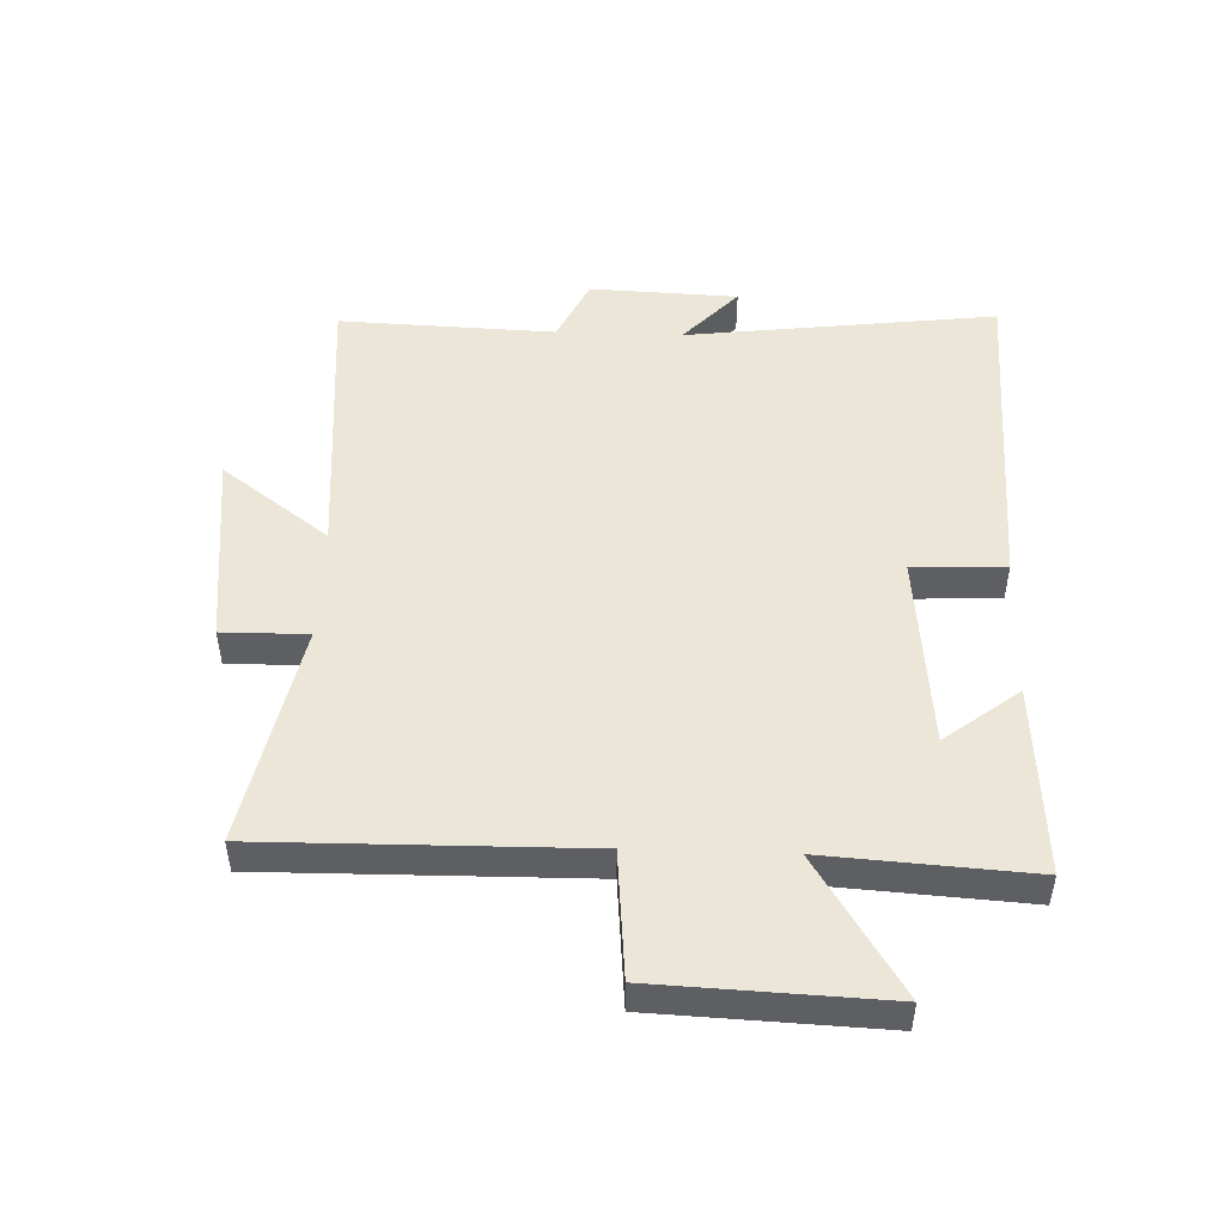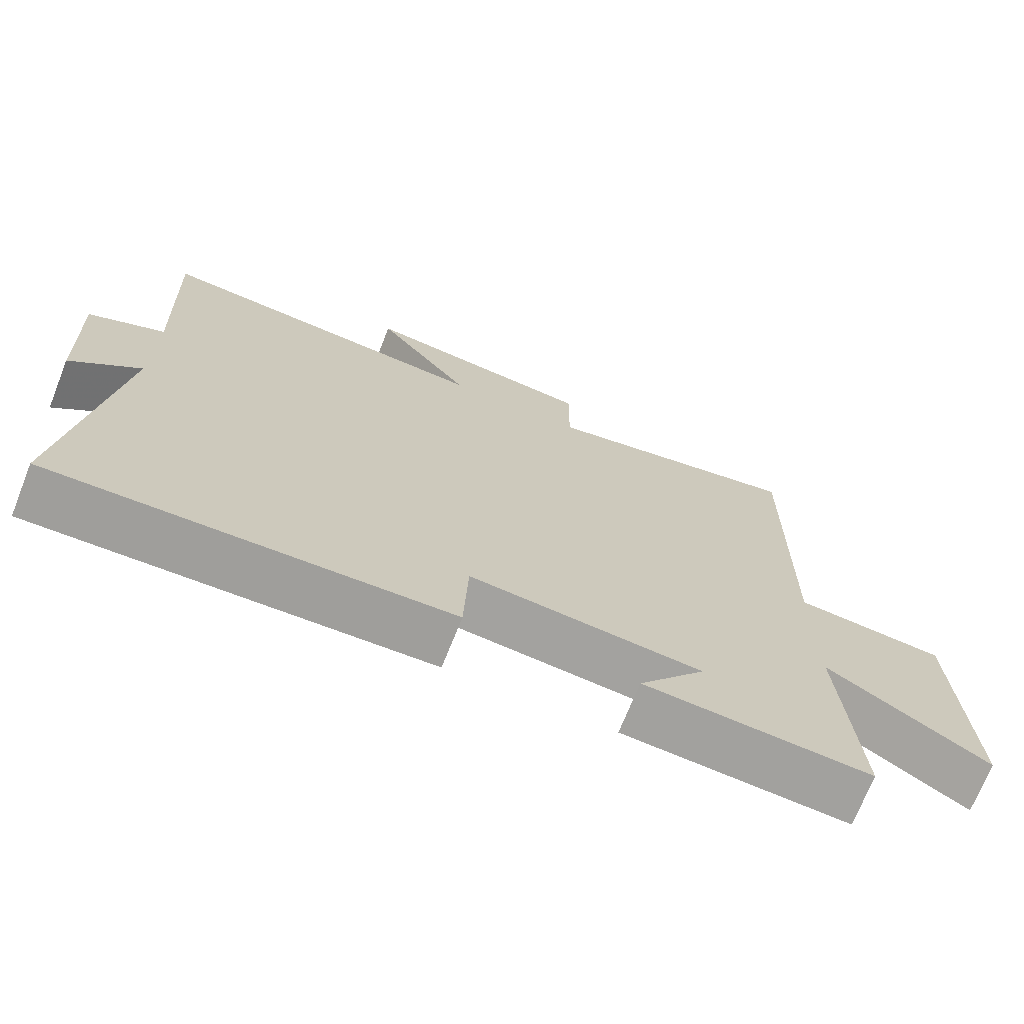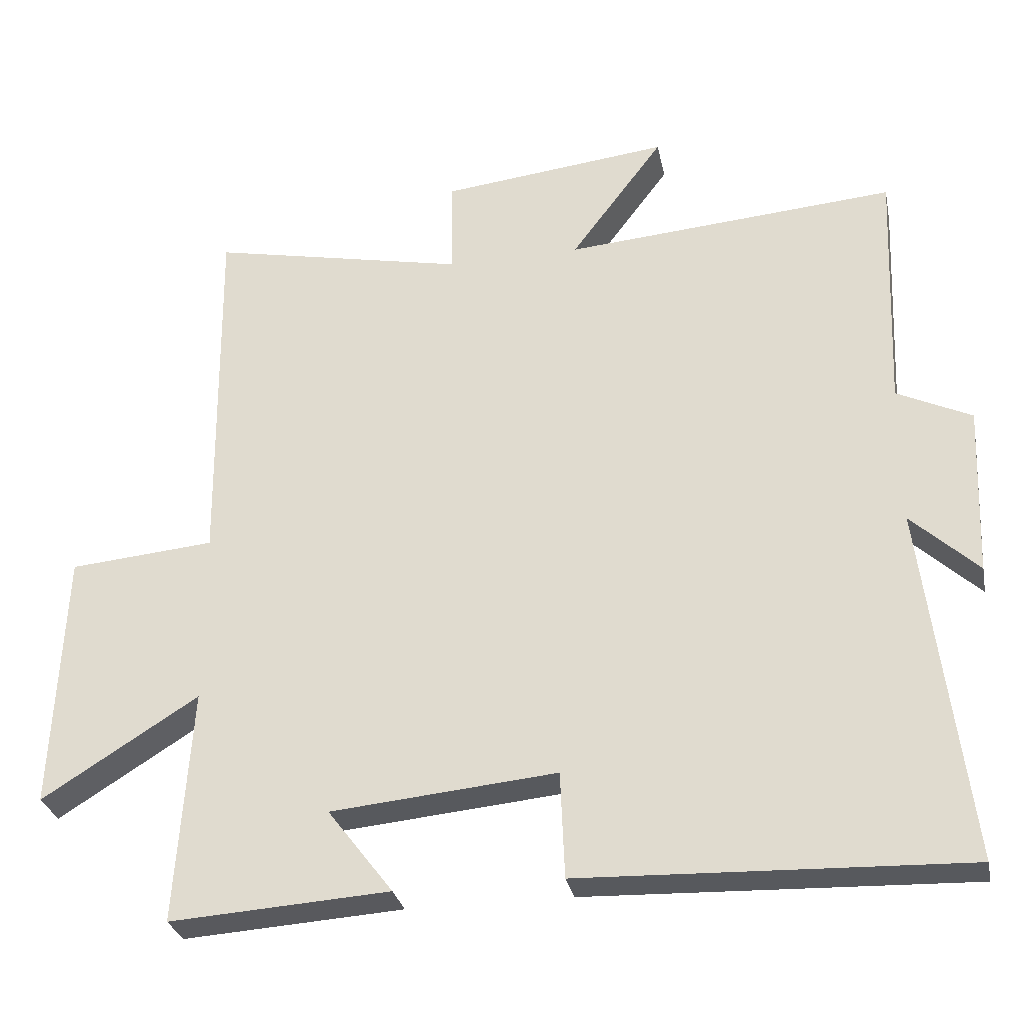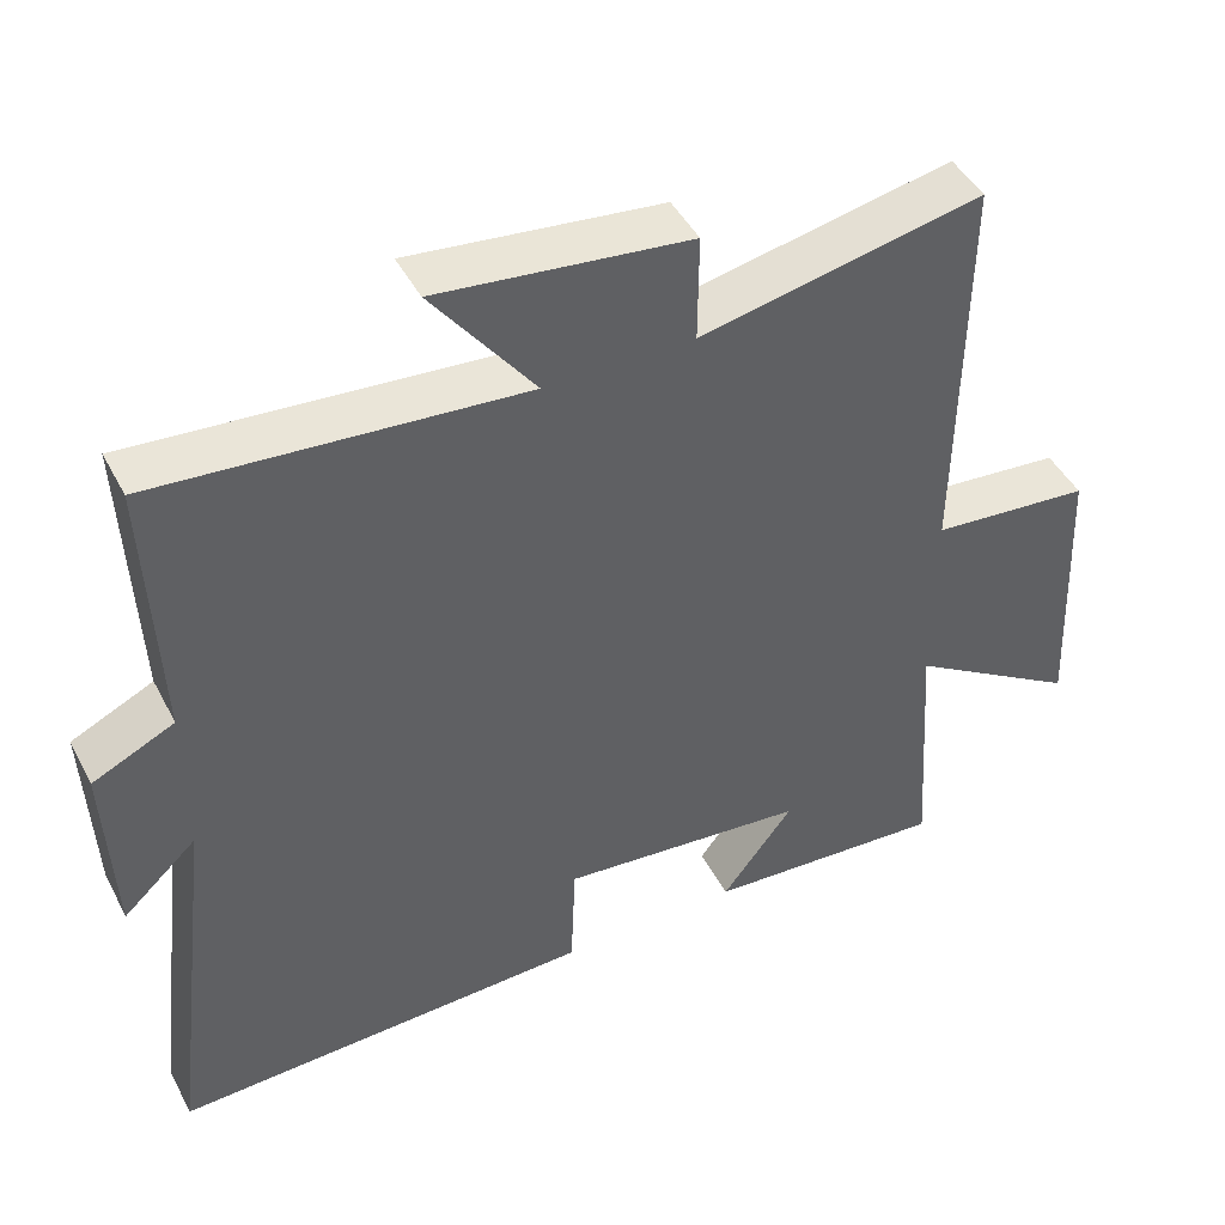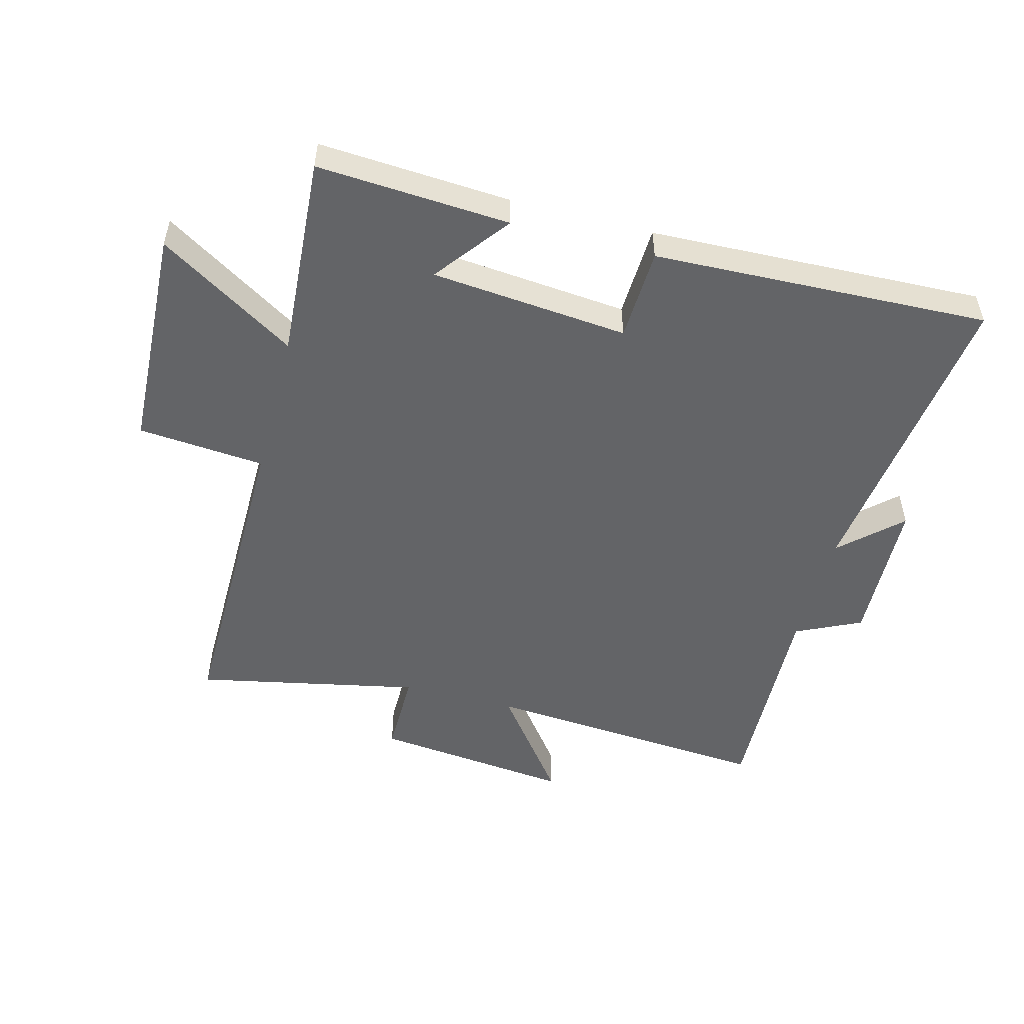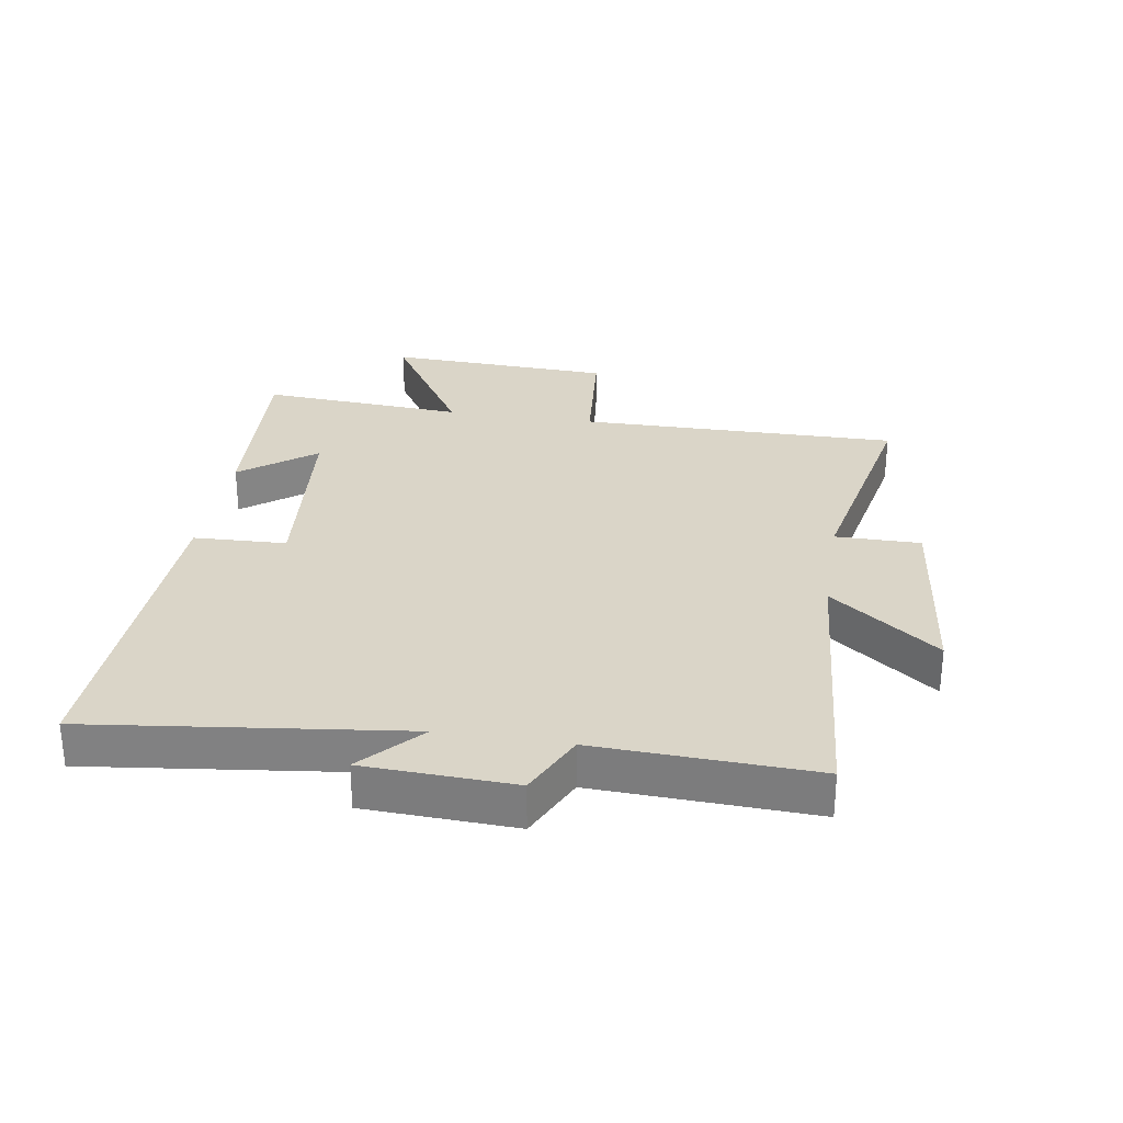
<metadata>
{"format":"obj","ext":"obj","renderer":"f3d","projection":"perspective","resolution":1024,"background":"white","views":[{"elev":49.1,"azim":92.0,"up":"+Y"},{"elev":-71.3,"azim":-21.7,"up":"+Z"},{"elev":-29.5,"azim":-168.5,"up":"+Z"},{"elev":45.4,"azim":-26.4,"up":"+Z"},{"elev":-51.2,"azim":165.3,"up":"+Y"},{"elev":29.2,"azim":-80.9,"up":"+Y"}]}
</metadata>
<code>
v 0.522 0.07 -0.52
v 0.212 0.07 -0.5
v 0.304 0.07 -0.38
v -0.014 0.07 -0.35
v -0.02 0.07 -0.5
v -0.562 0.07 -0.519
v -0.5 0.07 -0.015
v -0.595 0.07 -0.103
v -0.605 0.07 0.137
v -0.5 0.07 0.187
v -0.514 0.07 0.537
v -0.046 0.07 0.5
v -0.177 0.07 0.674
v 0.145 0.07 0.638
v 0.144 0.07 0.5
v 0.506 0.07 0.574
v 0.5 0.07 0.056
v 0.705 0.07 0.038
v 0.721 0.07 -0.328
v 0.5 0.07 -0.19
v 0.522 0 -0.52
v 0.212 0 -0.5
v 0.304 0 -0.38
v -0.014 0 -0.35
v -0.02 0 -0.5
v -0.562 0 -0.519
v -0.5 0 -0.015
v -0.595 0 -0.103
v -0.605 0 0.137
v -0.5 0 0.187
v -0.514 0 0.537
v -0.046 0 0.5
v -0.177 0 0.674
v 0.145 0 0.638
v 0.144 0 0.5
v 0.506 0 0.574
v 0.5 0 0.056
v 0.705 0 0.038
v 0.721 0 -0.328
v 0.5 0 -0.19
f 17 18 19 20
f 15 16 17
f 15 17 20
f 12 13 14 15
f 12 15 20 1
f 10 11 12 1
f 7 8 9 10
f 4 5 6 7
f 3 4 7 10
f 1 2 3
f 1 3 10
f 40 39 38 37
f 37 36 35
f 40 37 35
f 35 34 33 32
f 21 40 35 32
f 21 32 31 30
f 30 29 28 27
f 27 26 25 24
f 30 27 24 23
f 23 22 21
f 30 23 21
f 1 21 22 2
f 2 22 23 3
f 3 23 24 4
f 4 24 25 5
f 5 25 26 6
f 6 26 27 7
f 7 27 28 8
f 8 28 29 9
f 9 29 30 10
f 10 30 31 11
f 11 31 32 12
f 12 32 33 13
f 13 33 34 14
f 14 34 35 15
f 15 35 36 16
f 16 36 37 17
f 17 37 38 18
f 18 38 39 19
f 19 39 40 20
f 20 40 21 1

</code>
